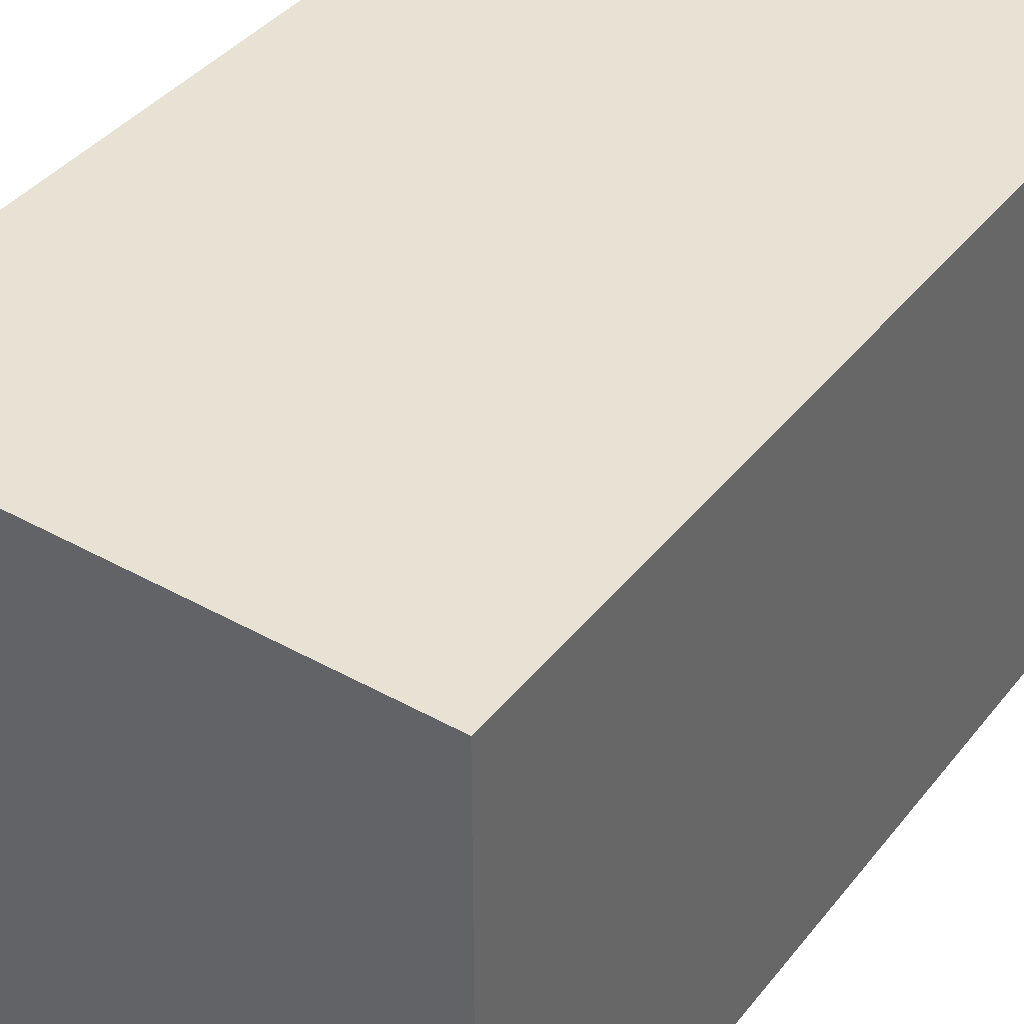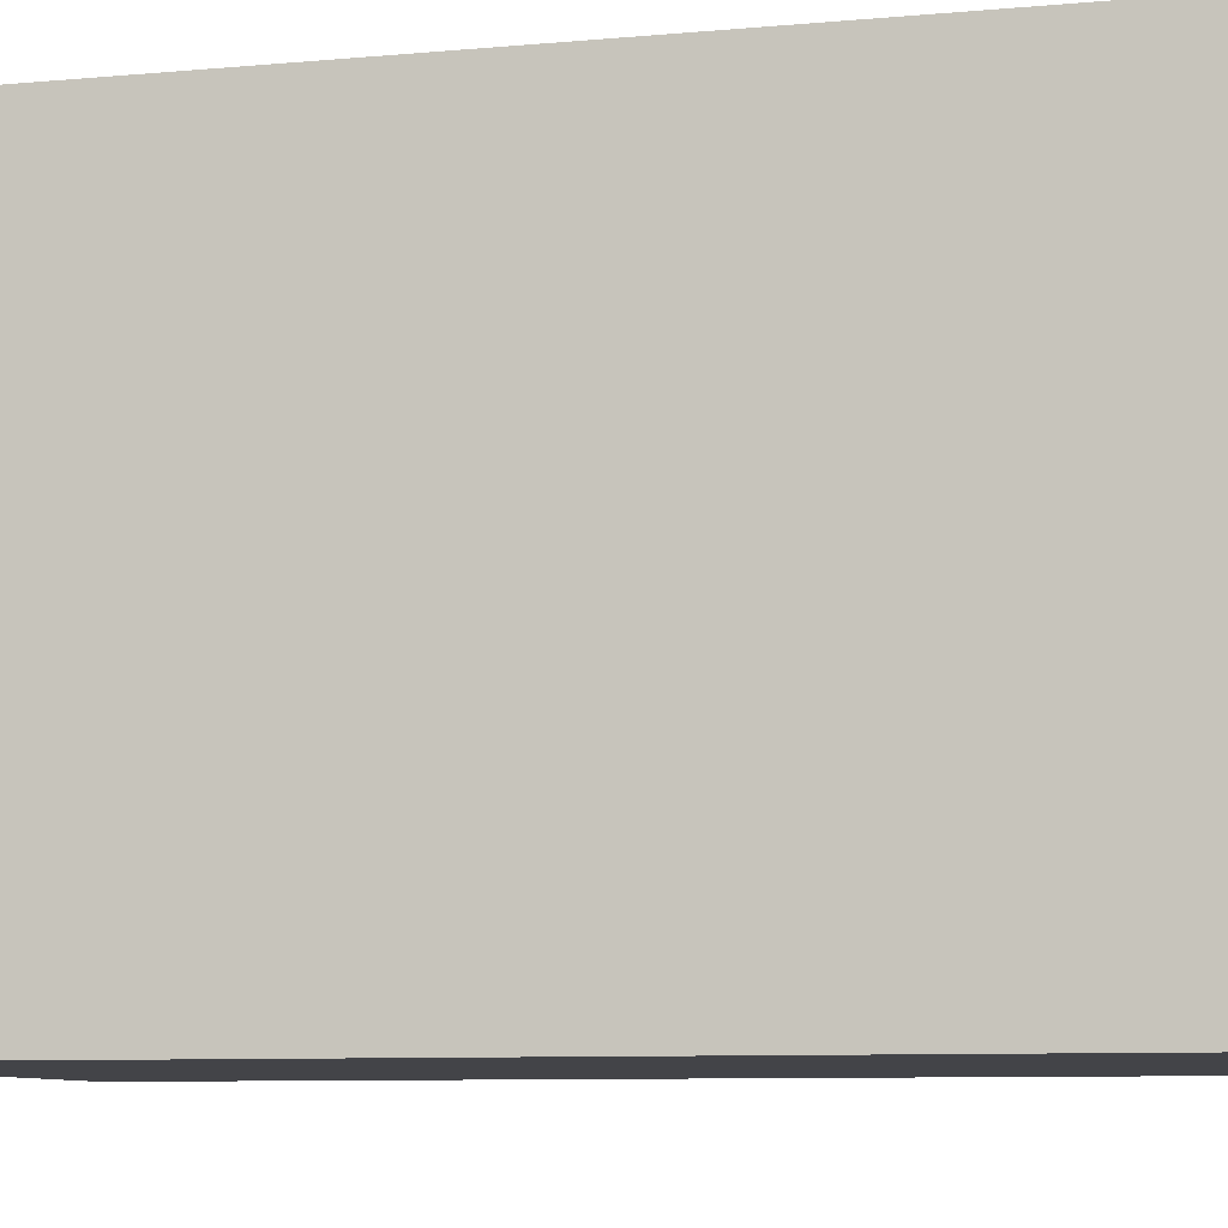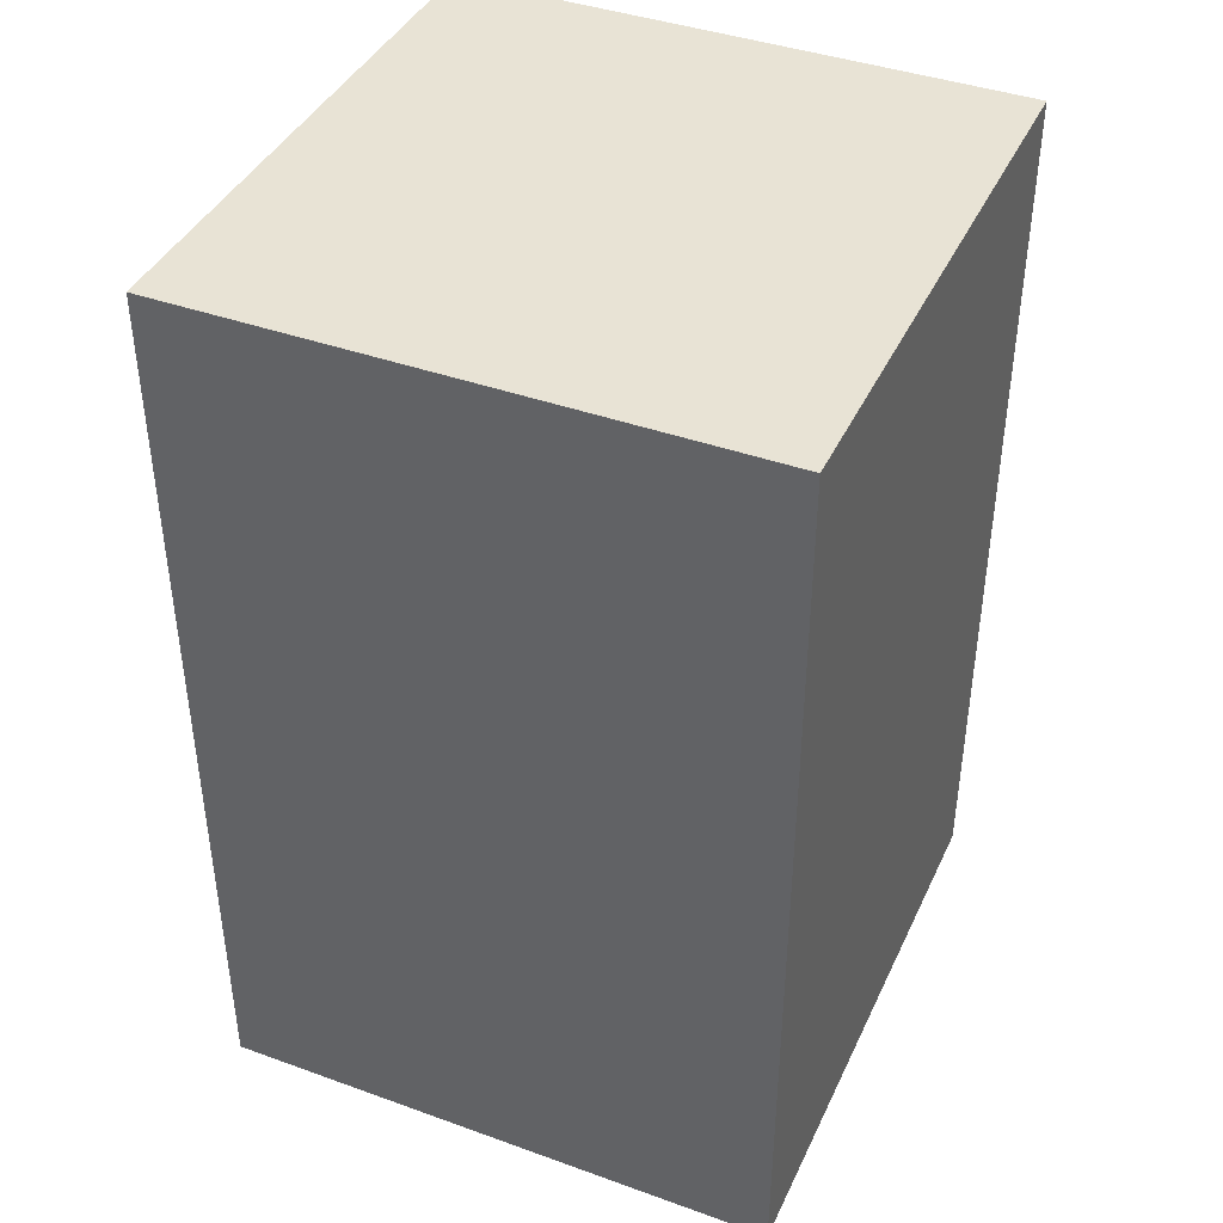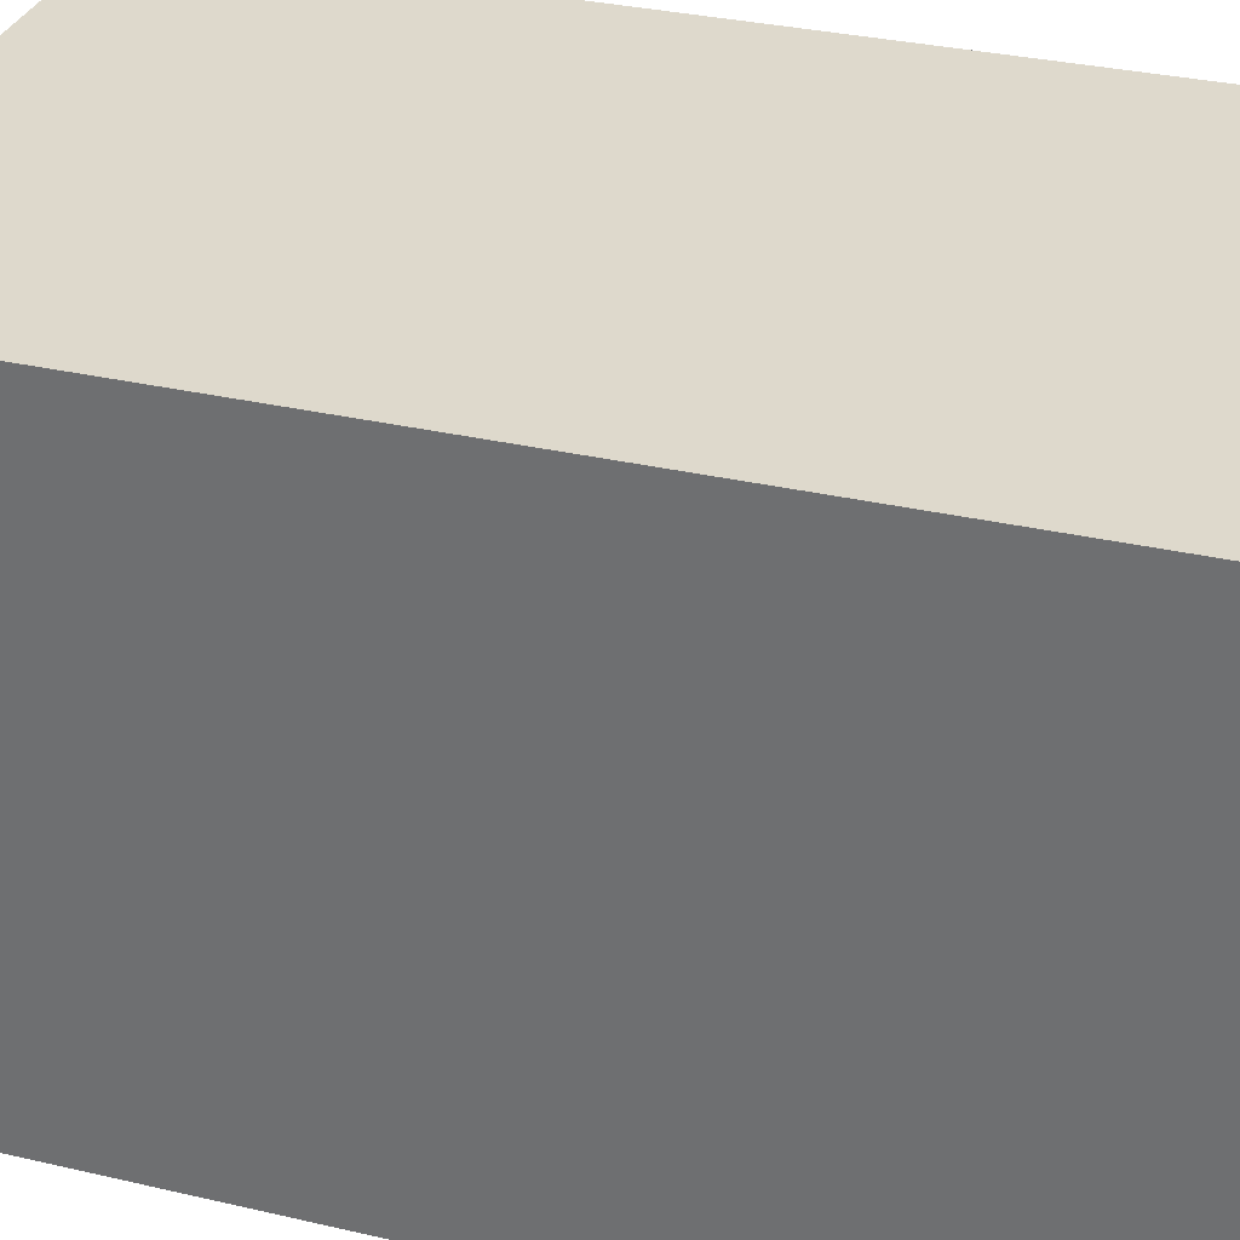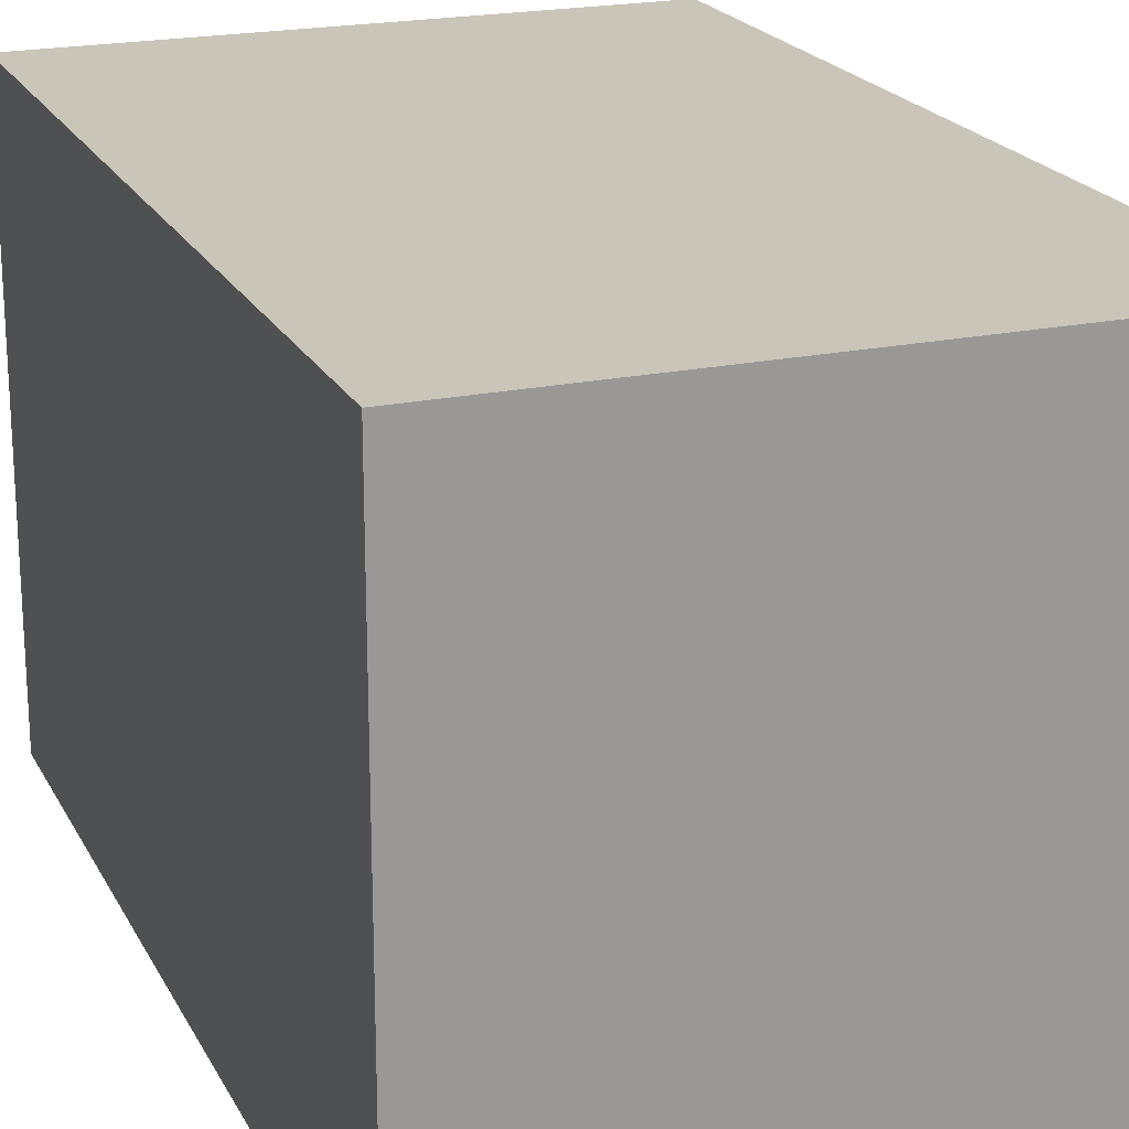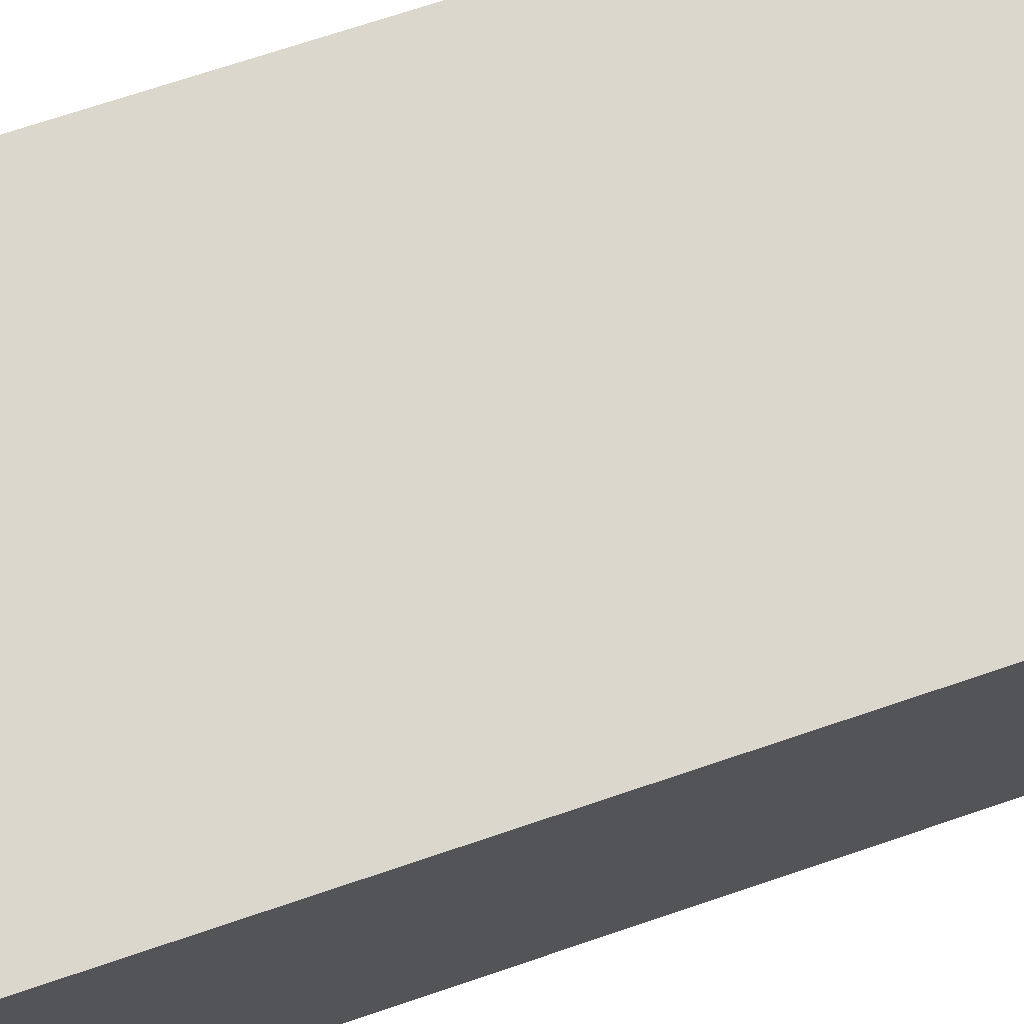
<metadata>
{"format":"obj","ext":"obj","renderer":"f3d","projection":"perspective","resolution":1024,"background":"white","views":[{"elev":40.0,"azim":34.5,"up":"+Z"},{"elev":-8.3,"azim":104.3,"up":"+Z"},{"elev":41.0,"azim":113.6,"up":"+Y"},{"elev":32.1,"azim":-71.9,"up":"+Z"},{"elev":20.7,"azim":-20.9,"up":"+Z"},{"elev":72.9,"azim":-108.5,"up":"+Z"}]}
</metadata>
<code>
o Cube
v -0.04675 -0.002879 0.104
v -0.04675 -0.002879 0.9119
v -0.8547 -0.002879 0.9119
v -0.8547 -0.002879 0.104
v -0.04675 1.288 0.104
v -0.04675 1.288 0.9119
v -0.8547 1.288 0.9119
v -0.8547 1.288 0.104
f 1 2 3 4
f 5 8 7 6
f 1 5 6 2
f 2 6 7 3
f 3 7 8 4
f 5 1 4 8

</code>
